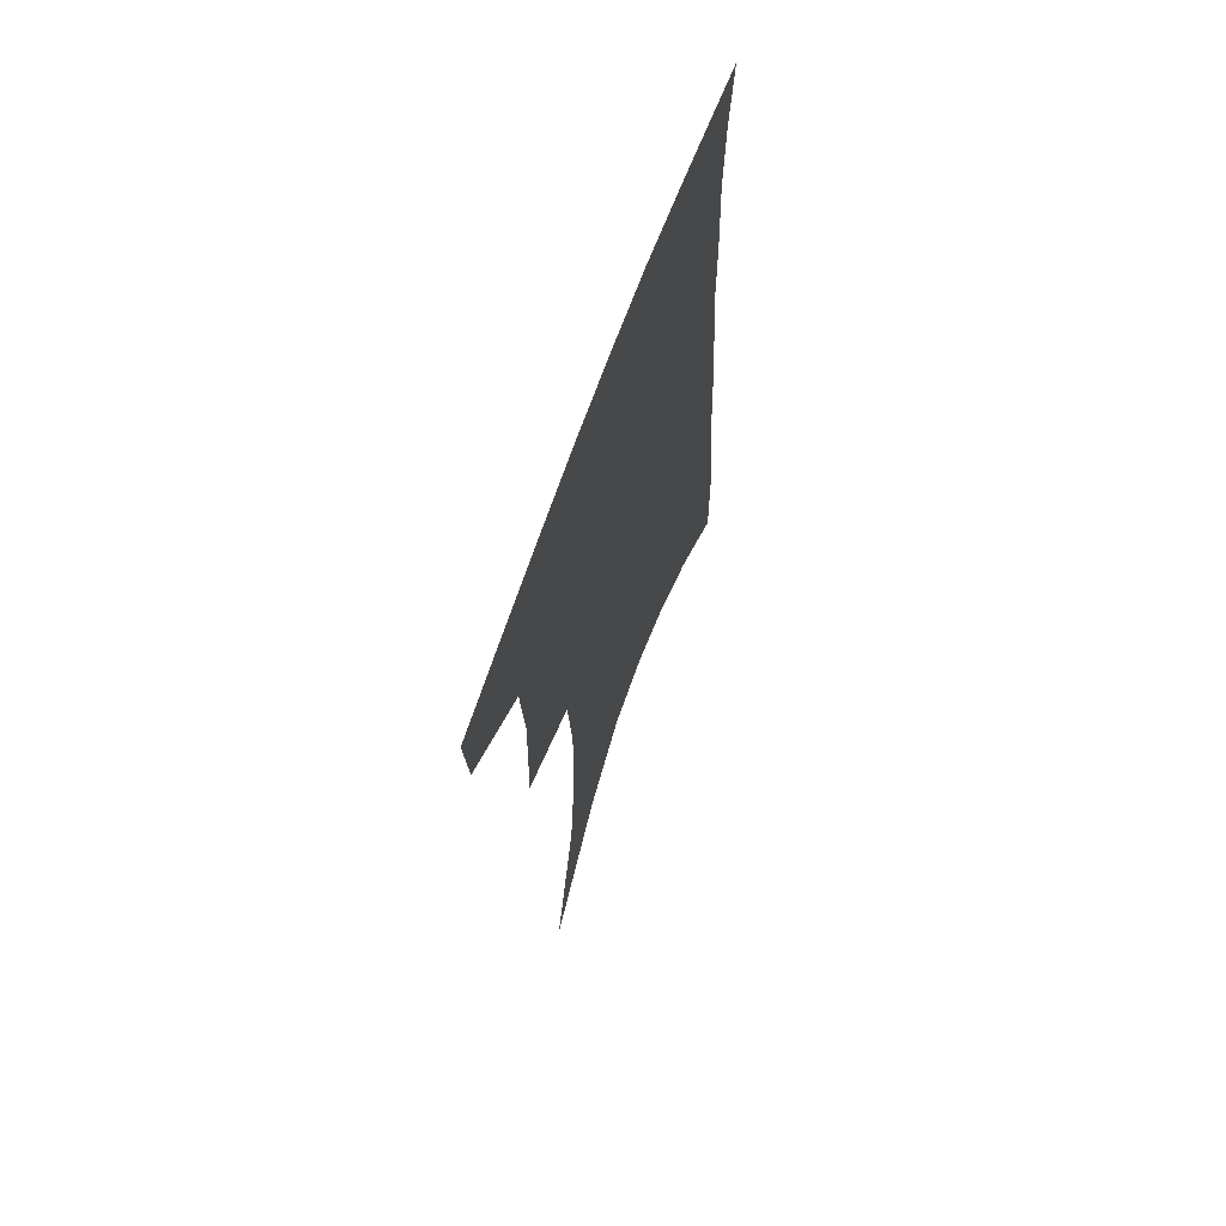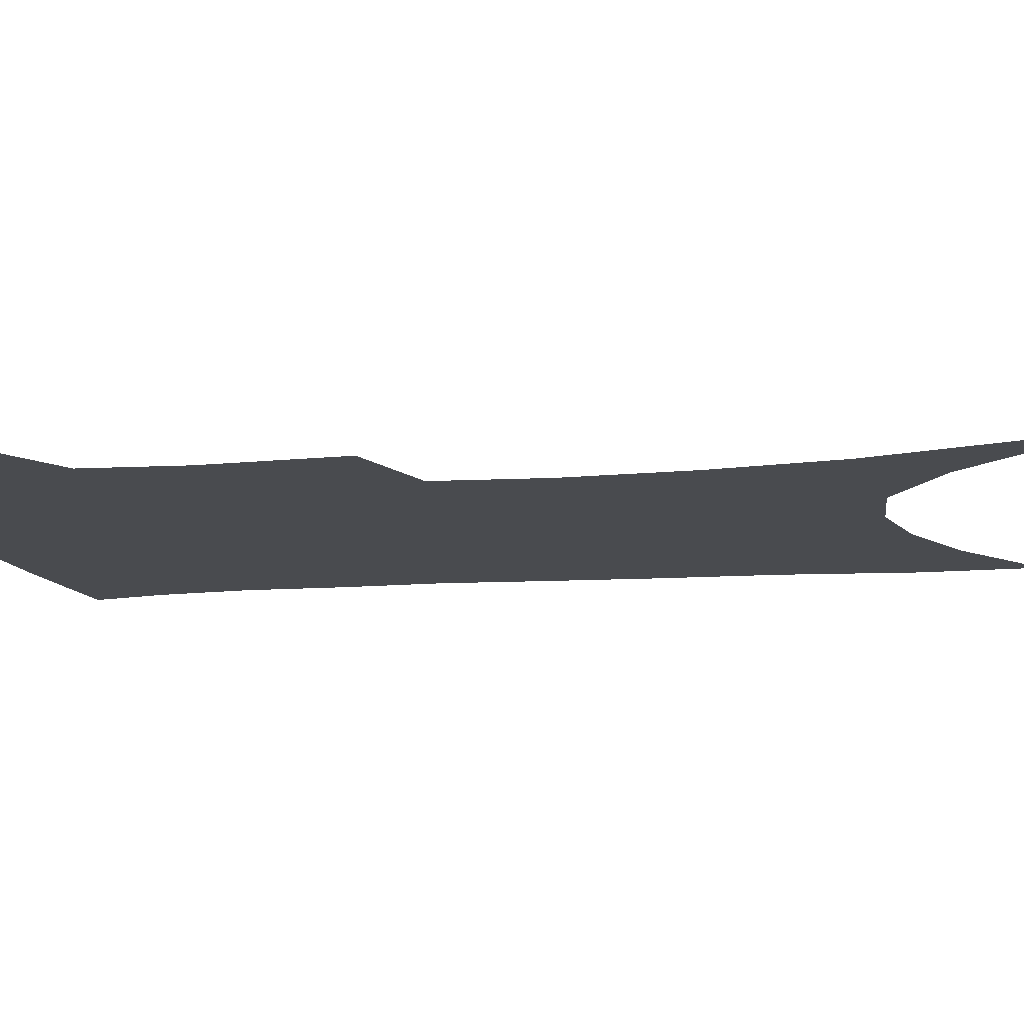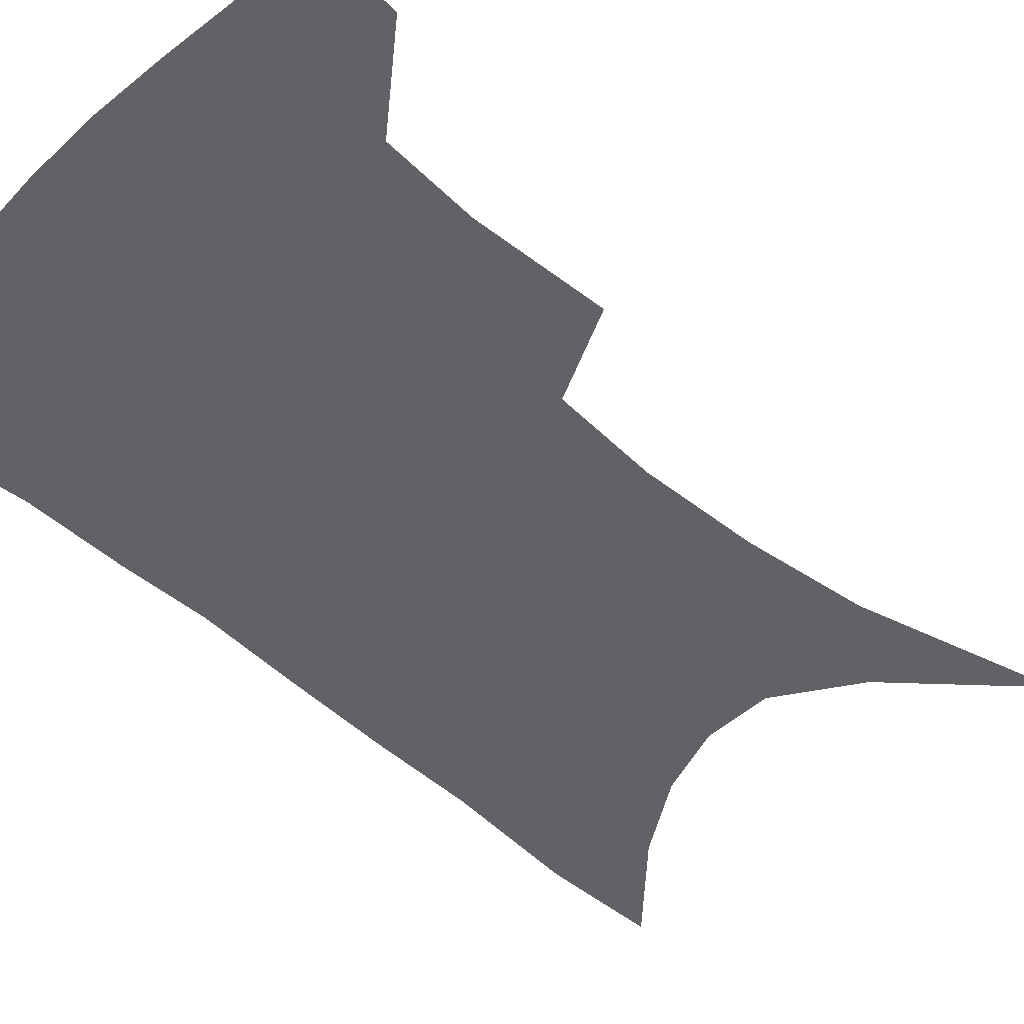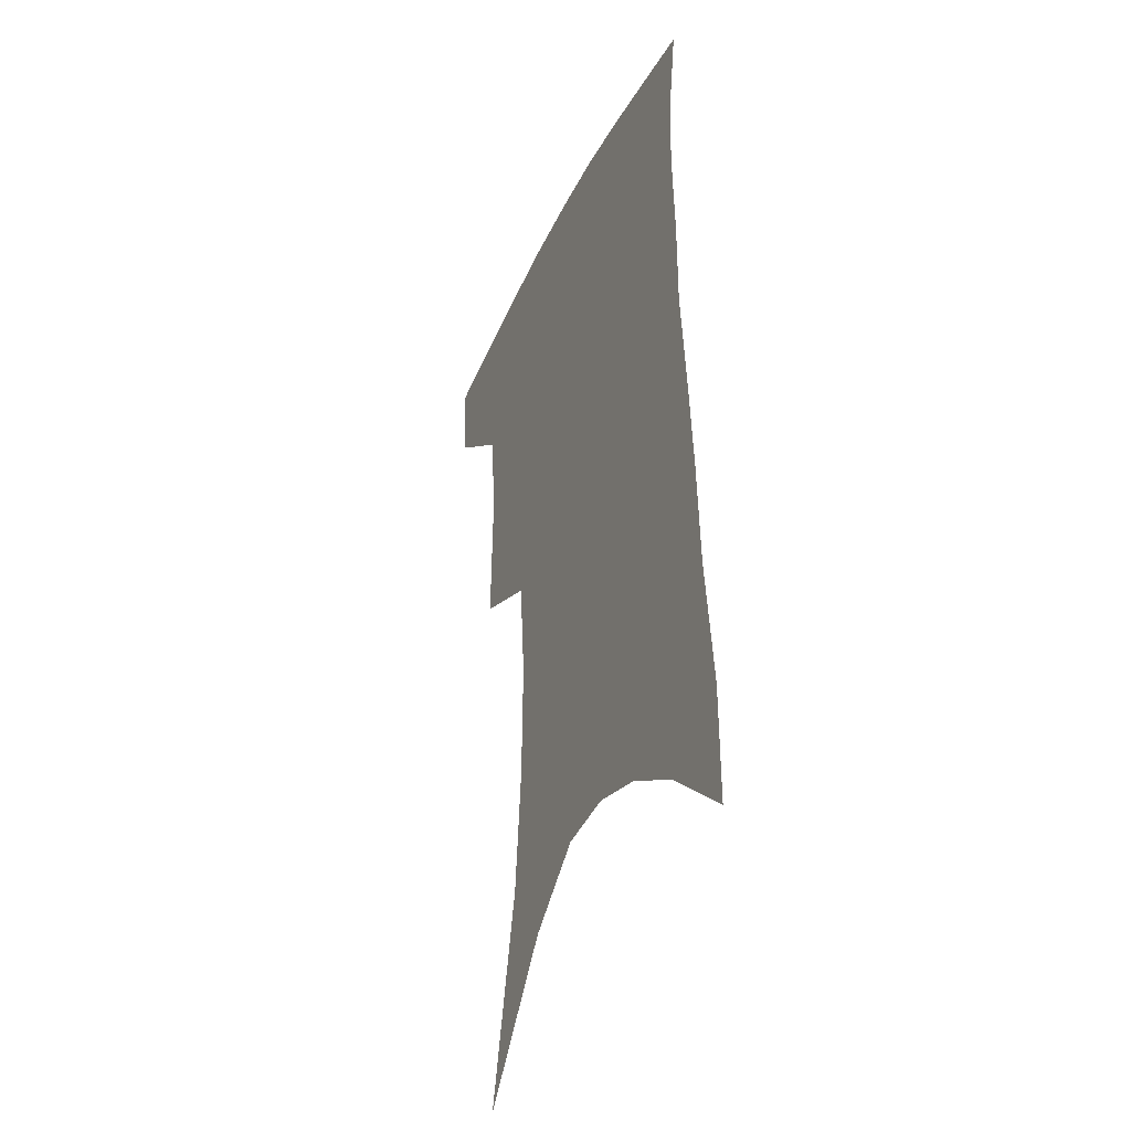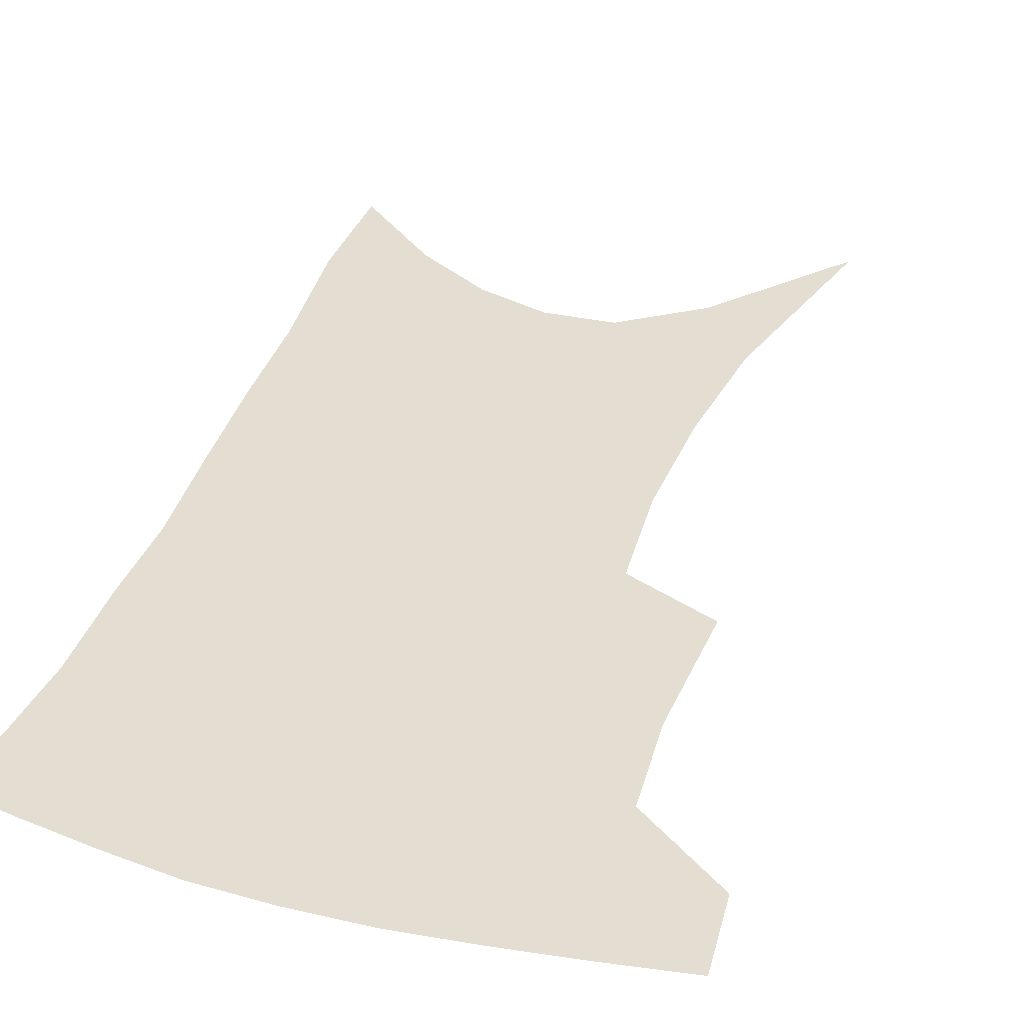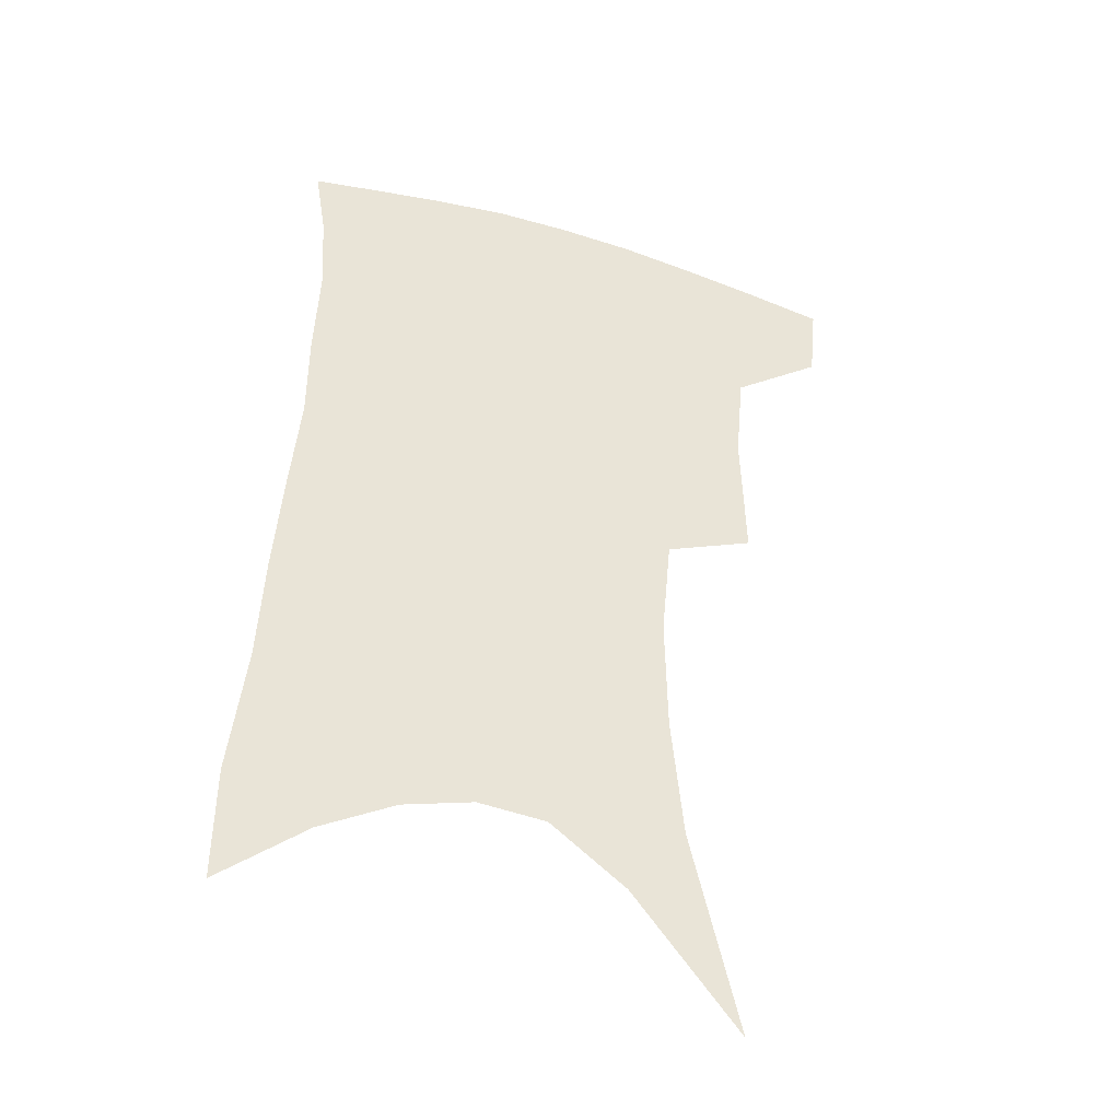
<metadata>
{"format":"obj","ext":"obj","renderer":"f3d","projection":"perspective","resolution":1024,"background":"white","views":[{"elev":67.5,"azim":-70.2,"up":"+Y"},{"elev":-13.7,"azim":-78.9,"up":"+Z"},{"elev":-50.5,"azim":-131.5,"up":"+Z"},{"elev":-36.8,"azim":67.1,"up":"+Y"},{"elev":36.3,"azim":-160.2,"up":"+Z"},{"elev":-41.5,"azim":160.6,"up":"+Y"}]}
</metadata>
<code>
v 472.4 380.5 0
v 469.6 408.2 0
v 504.5 280.7 0
v 505.8 326.4 0
v 502.9 358.7 0
v 499.8 386.7 0
v 495.6 412.7 0
v 517 83.34 0
v 533.1 151.5 0
v 537.1 193.1 0
v 537.8 233.2 0
v 534.6 268.7 0
v 532.1 306.4 0
v 530.5 338.7 0
v 528.4 366.3 0
v 525.2 391 0
v 521.5 416.6 0
v 552.5 126.7 0
v 559.9 178 0
v 560.3 215.3 0
v 558.8 250.4 0
v 556 281.9 0
v 554 312.8 0
v 553.5 344.7 0
v 552.1 369.7 0
v 550.6 394.1 0
v 547.3 419.8 0
v 578.1 145.5 0
v 580.5 185.3 0
v 580.4 225.1 0
v 578.7 258 0
v 576.9 289.2 0
v 576.1 321.3 0
v 575.6 348.1 0
v 575.9 373.3 0
v 574.8 395.9 0
v 573.1 421.1 0
v 601 147.3 0
v 601.1 189.7 0
v 600.2 222.9 0
v 598.5 257.4 0
v 597.1 293.2 0
v 596.7 322.8 0
v 597 349.5 0
v 597.8 373.4 0
v 598.5 396.1 0
v 598.2 420.8 0
v 624.5 140.8 0
v 622.5 184 0
v 619.9 225.5 0
v 618.3 259.3 0
v 617.5 289.9 0
v 617.4 318.6 0
v 617.6 347.7 0
v 619.4 372 0
v 621.8 395 0
v 624.3 417.8 0
v 649.7 126.8 0
v 645.9 172.7 0
v 642.1 214.5 0
v 640.4 249 0
v 638.7 282.3 0
v 638.2 312.7 0
v 639.9 339.2 0
v 640.9 367.6 0
v 643.4 393 0
v 647.2 414.4 0
v 678.8 102.9 0
v 678.5 140.8 0
v 673.2 185.6 0
v 671.4 221.4 0
v 668.5 257.5 0
v 665.2 293.5 0
v 665 323.9 0
v 663.5 358.5 0
v 665.1 387 0
v 668.9 411 0
v 691 451 0
f 5 6 1
f 1 6 2
f 6 7 2
f 12 13 3
f 3 13 4
f 13 14 4
f 4 14 5
f 14 15 5
f 5 15 6
f 15 16 6
f 6 16 7
f 16 17 7
f 8 18 9
f 18 19 9
f 9 19 10
f 19 20 10
f 10 20 11
f 20 21 11
f 11 21 12
f 21 22 12
f 12 22 13
f 22 23 13
f 13 23 14
f 23 24 14
f 14 24 15
f 24 25 15
f 15 25 16
f 25 26 16
f 16 26 17
f 26 27 17
f 18 28 19
f 28 29 19
f 19 29 20
f 29 30 20
f 20 30 21
f 30 31 21
f 21 31 22
f 31 32 22
f 22 32 23
f 32 33 23
f 23 33 24
f 33 34 24
f 24 34 25
f 34 35 25
f 25 35 26
f 35 36 26
f 26 36 27
f 36 37 27
f 28 38 29
f 38 39 29
f 29 39 30
f 39 40 30
f 30 40 31
f 40 41 31
f 31 41 32
f 41 42 32
f 32 42 33
f 42 43 33
f 33 43 34
f 43 44 34
f 34 44 35
f 44 45 35
f 35 45 36
f 45 46 36
f 36 46 37
f 46 47 37
f 38 48 39
f 48 49 39
f 39 49 40
f 49 50 40
f 40 50 41
f 50 51 41
f 41 51 42
f 51 52 42
f 42 52 43
f 52 53 43
f 43 53 44
f 53 54 44
f 44 54 45
f 54 55 45
f 45 55 46
f 55 56 46
f 46 56 47
f 56 57 47
f 48 58 49
f 58 59 49
f 49 59 50
f 59 60 50
f 50 60 51
f 60 61 51
f 51 61 52
f 61 62 52
f 52 62 53
f 62 63 53
f 53 63 54
f 63 64 54
f 54 64 55
f 64 65 55
f 55 65 56
f 65 66 56
f 56 66 57
f 66 67 57
f 58 68 59
f 68 69 59
f 59 69 60
f 69 70 60
f 60 70 61
f 70 71 61
f 61 71 62
f 71 72 62
f 62 72 63
f 72 73 63
f 63 73 64
f 73 74 64
f 64 74 65
f 74 75 65
f 65 75 66
f 75 76 66
f 66 76 67
f 76 77 67

</code>
